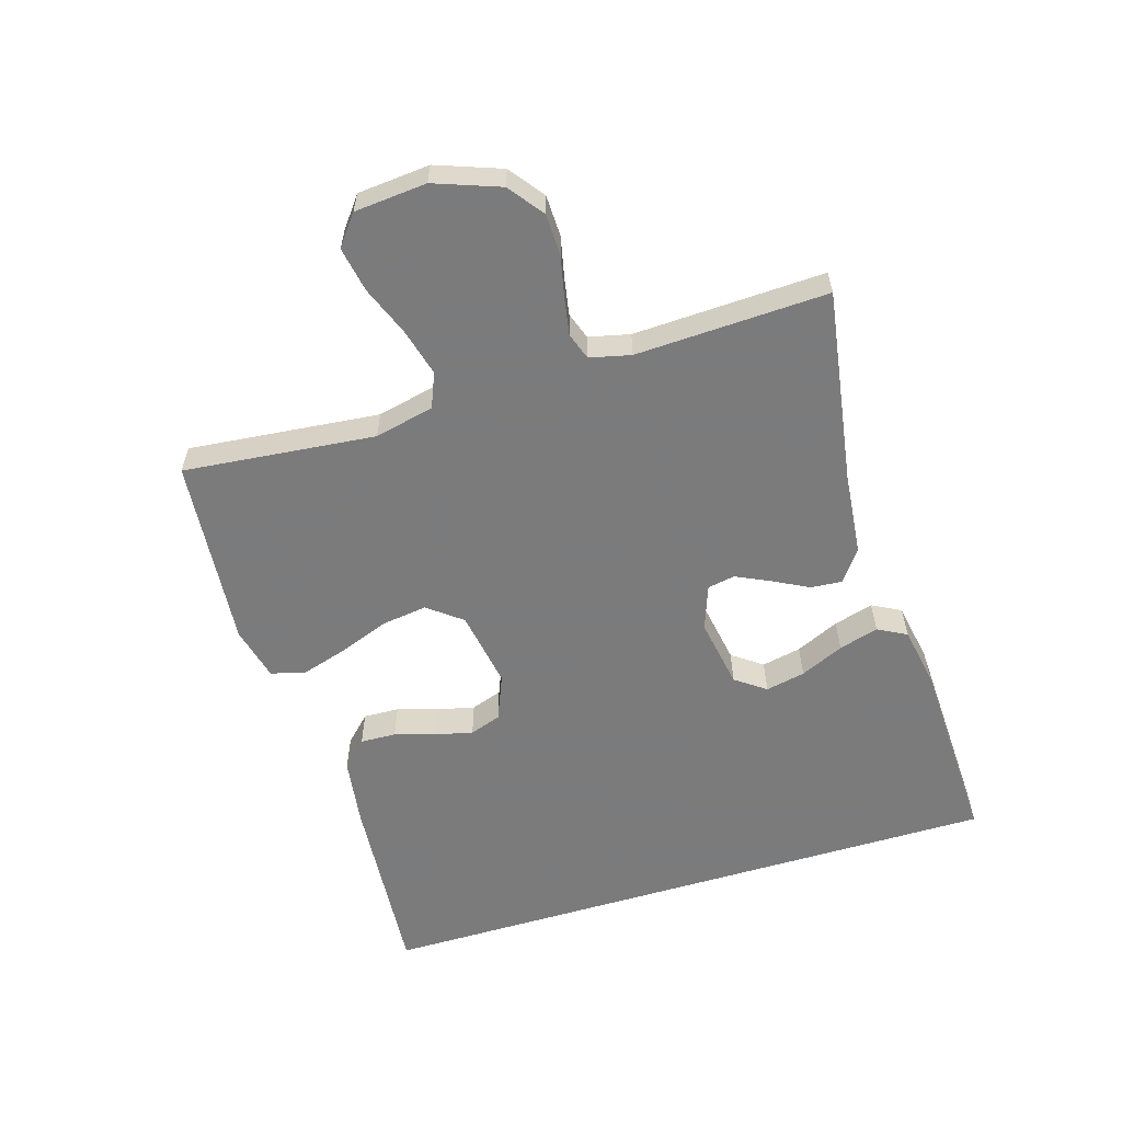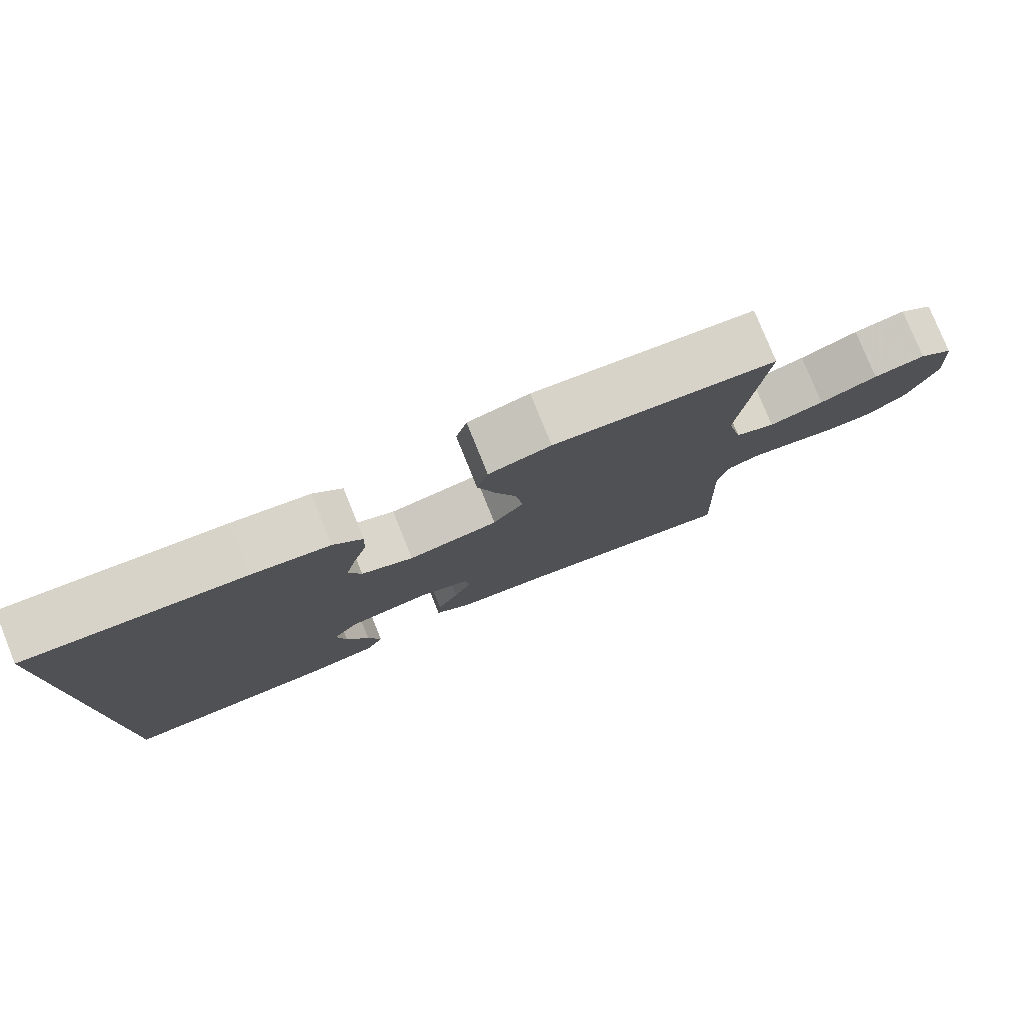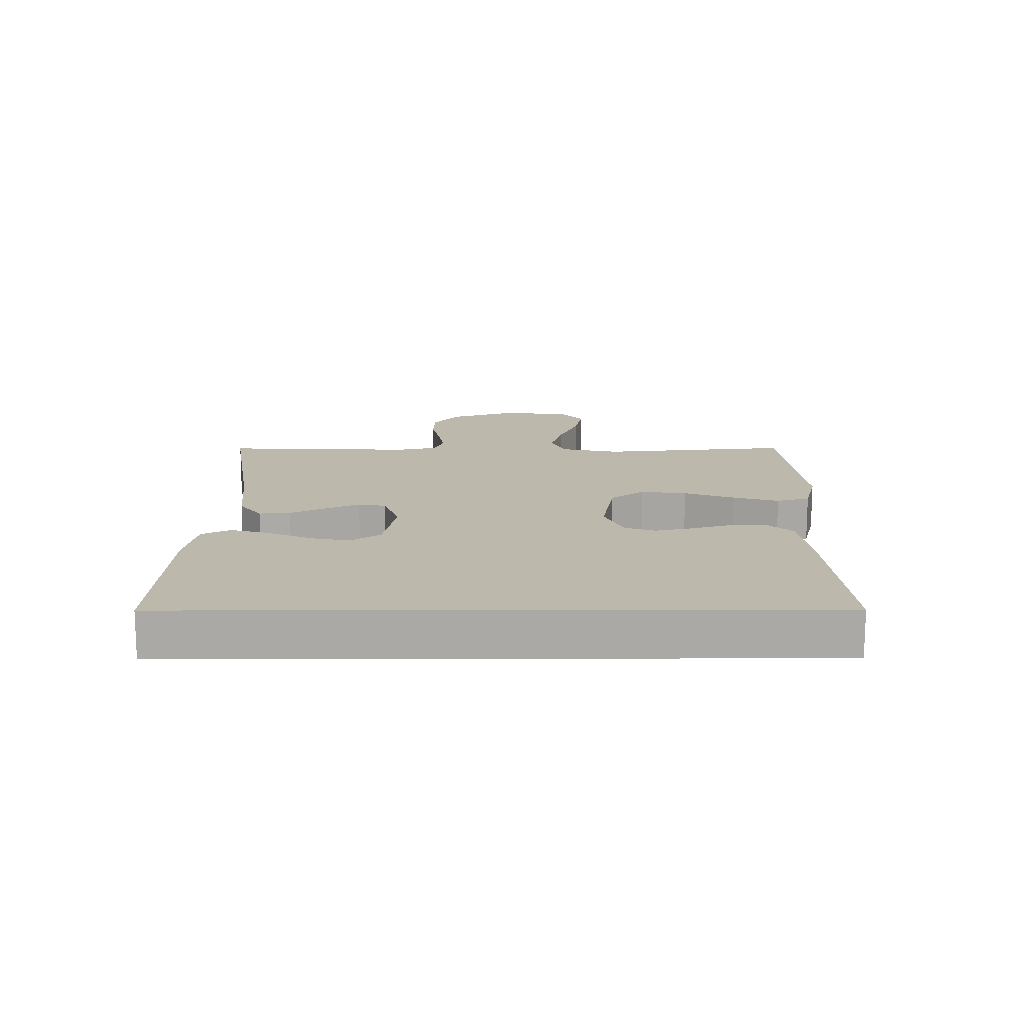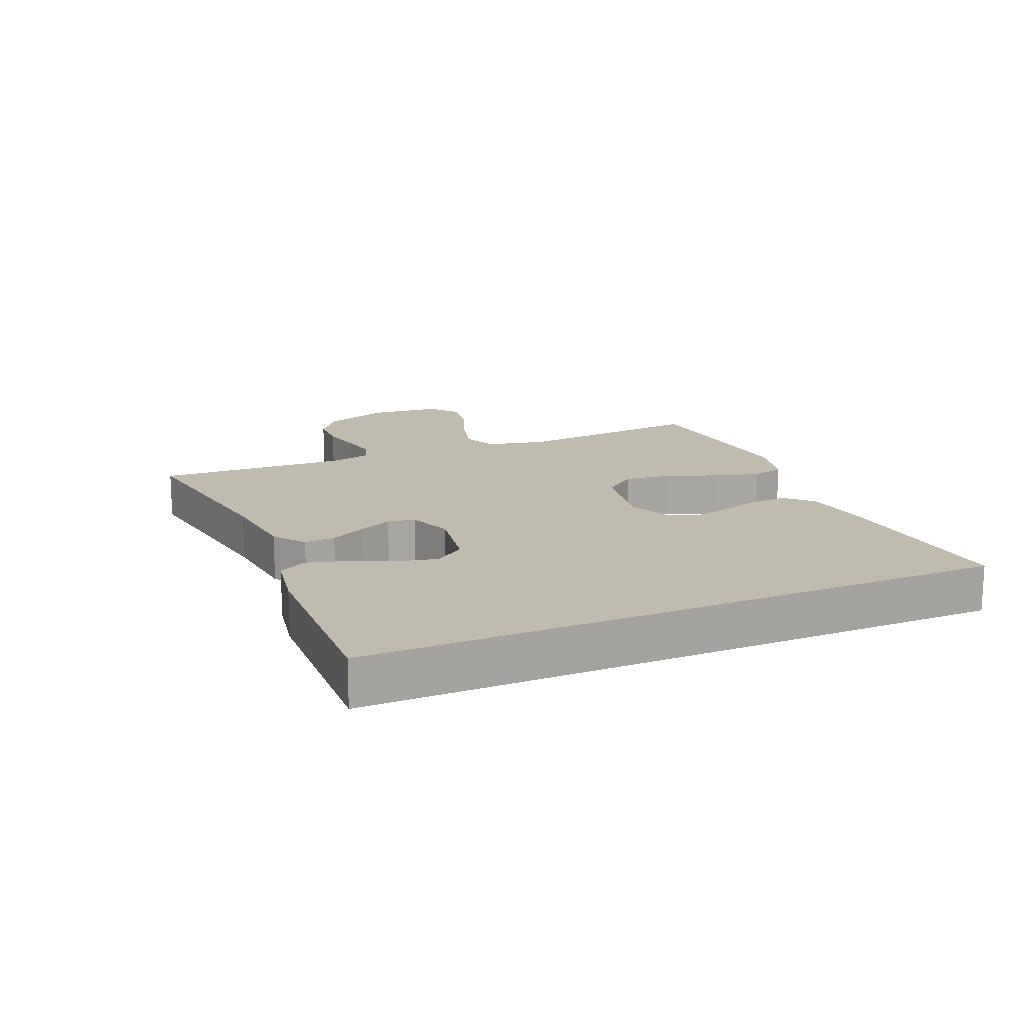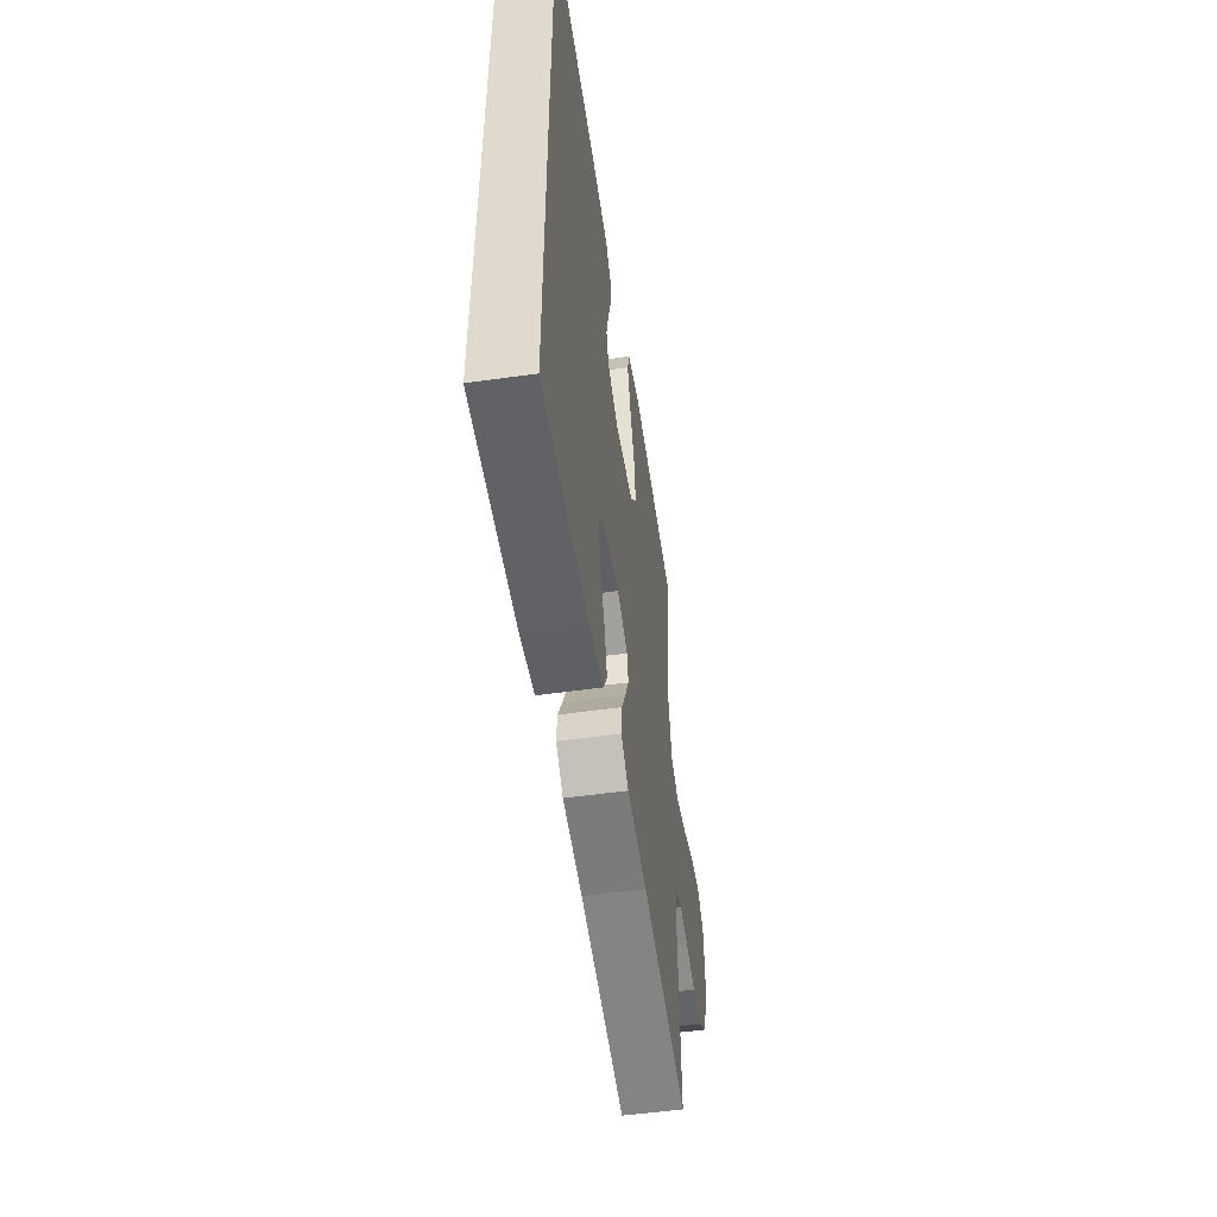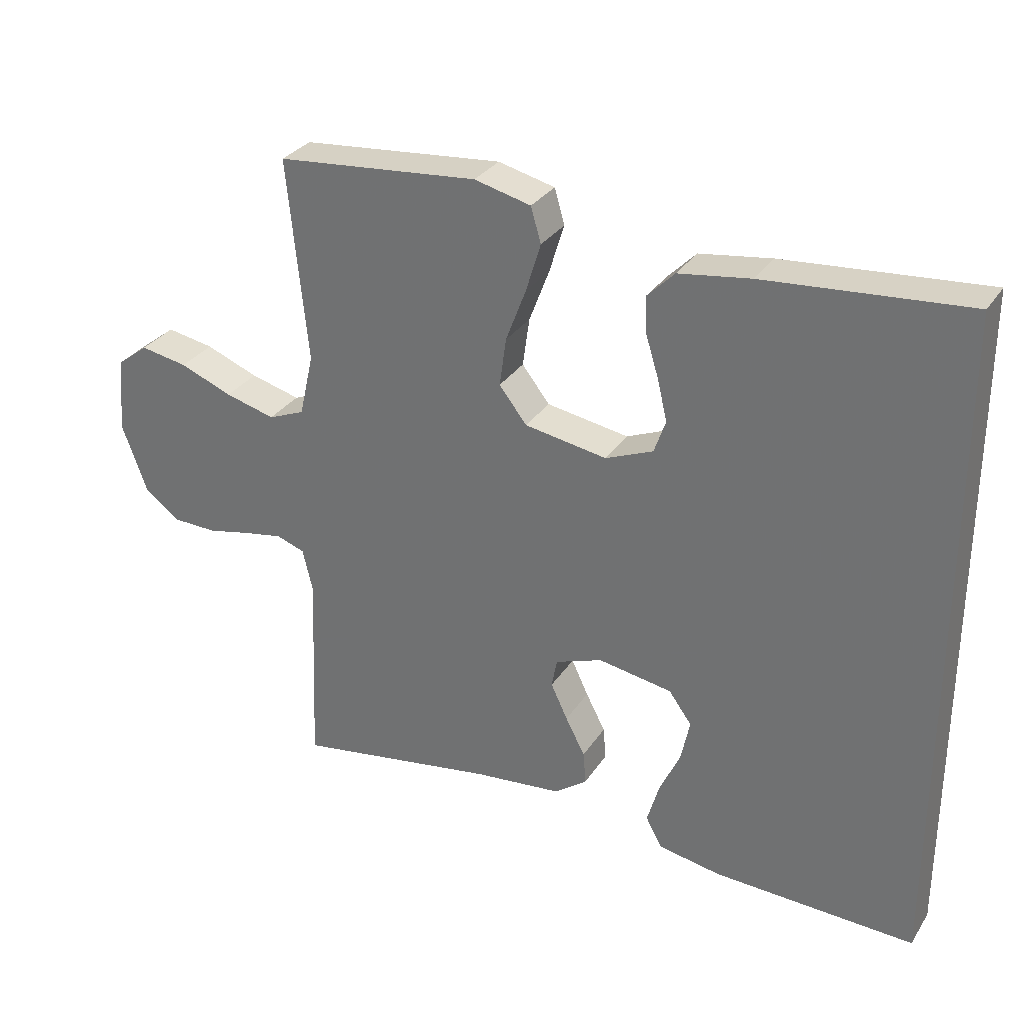
<metadata>
{"format":"obj","ext":"obj","renderer":"f3d","projection":"perspective","resolution":1024,"background":"white","views":[{"elev":-58.4,"azim":106.9,"up":"+Y"},{"elev":79.0,"azim":-22.0,"up":"+Z"},{"elev":14.7,"azim":-90.2,"up":"+Y"},{"elev":15.9,"azim":-113.4,"up":"+Y"},{"elev":-52.9,"azim":-81.5,"up":"+Z"},{"elev":30.6,"azim":-152.6,"up":"+Z"}]}
</metadata>
<code>
v -0.5 0.07 -0.51
v -0.5 0.07 0.49
v -0.2 0.07 0.467
v -0.093 0.07 0.452
v -0.053 0.07 0.412
v -0.055 0.07 0.356
v -0.074 0.07 0.294
v -0.088 0.07 0.234
v -0.071 0.07 0.185
v 0 0.07 0.156
v 0.122 0.07 0.177
v 0.163 0.07 0.23
v 0.153 0.07 0.302
v 0.123 0.07 0.381
v 0.101 0.07 0.453
v 0.116 0.07 0.505
v 0.2 0.07 0.526
v 0.5 0.07 0.5
v 0.47 0.07 0.2
v 0.491 0.07 0.107
v 0.545 0.07 0.085
v 0.619 0.07 0.105
v 0.697 0.07 0.136
v 0.767 0.07 0.149
v 0.814 0.07 0.113
v 0.824 0.07 0
v 0.787 0.07 -0.102
v 0.733 0.07 -0.143
v 0.668 0.07 -0.145
v 0.602 0.07 -0.131
v 0.545 0.07 -0.121
v 0.503 0.07 -0.136
v 0.488 0.07 -0.2
v 0.5 0.07 -0.5
v 0.2 0.07 -0.453
v 0.069 0.07 -0.44
v 0.02 0.07 -0.404
v 0.024 0.07 -0.355
v 0.053 0.07 -0.299
v 0.078 0.07 -0.246
v 0.07 0.07 -0.203
v 0 0.07 -0.178
v -0.11 0.07 -0.197
v -0.144 0.07 -0.244
v -0.131 0.07 -0.306
v -0.1 0.07 -0.374
v -0.082 0.07 -0.436
v -0.106 0.07 -0.481
v -0.2 0.07 -0.498
v -0.5 0 -0.51
v -0.5 0 0.49
v -0.2 0 0.467
v -0.093 0 0.452
v -0.053 0 0.412
v -0.055 0 0.356
v -0.074 0 0.294
v -0.088 0 0.234
v -0.071 0 0.185
v 0 0 0.156
v 0.122 0 0.177
v 0.163 0 0.23
v 0.153 0 0.302
v 0.123 0 0.381
v 0.101 0 0.453
v 0.116 0 0.505
v 0.2 0 0.526
v 0.5 0 0.5
v 0.47 0 0.2
v 0.491 0 0.107
v 0.545 0 0.085
v 0.619 0 0.105
v 0.697 0 0.136
v 0.767 0 0.149
v 0.814 0 0.113
v 0.824 0 0
v 0.787 0 -0.102
v 0.733 0 -0.143
v 0.668 0 -0.145
v 0.602 0 -0.131
v 0.545 0 -0.121
v 0.503 0 -0.136
v 0.488 0 -0.2
v 0.5 0 -0.5
v 0.2 0 -0.453
v 0.069 0 -0.44
v 0.02 0 -0.404
v 0.024 0 -0.355
v 0.053 0 -0.299
v 0.078 0 -0.246
v 0.07 0 -0.203
v 0 0 -0.178
v -0.11 0 -0.197
v -0.144 0 -0.244
v -0.131 0 -0.306
v -0.1 0 -0.374
v -0.082 0 -0.436
v -0.106 0 -0.481
v -0.2 0 -0.498
f 45 46 47 48
f 44 45 48 49
f 36 37 38 39
f 35 36 39 40
f 33 34 35 40
f 32 33 40 41
f 27 28 29 30
f 27 30 31
f 26 27 31
f 22 23 24 25
f 21 22 25 26
f 16 17 18 19
f 16 19 20
f 13 14 15 16
f 13 16 20
f 12 13 20
f 11 12 20 21
f 4 5 6 7
f 4 7 8
f 3 4 8
f 2 3 8 9
f 44 49 1 2
f 31 32 41 42
f 21 26 31 42
f 10 11 21 42
f 9 10 42 43
f 2 9 43 44
f 97 96 95 94
f 98 97 94 93
f 88 87 86 85
f 89 88 85 84
f 89 84 83 82
f 90 89 82 81
f 79 78 77 76
f 80 79 76
f 80 76 75
f 74 73 72 71
f 75 74 71 70
f 68 67 66 65
f 69 68 65
f 65 64 63 62
f 69 65 62
f 69 62 61
f 70 69 61 60
f 56 55 54 53
f 57 56 53
f 57 53 52
f 58 57 52 51
f 51 50 98 93
f 91 90 81 80
f 91 80 75 70
f 91 70 60 59
f 92 91 59 58
f 93 92 58 51
f 1 50 51 2
f 2 51 52 3
f 3 52 53 4
f 4 53 54 5
f 5 54 55 6
f 6 55 56 7
f 7 56 57 8
f 8 57 58 9
f 9 58 59 10
f 10 59 60 11
f 11 60 61 12
f 12 61 62 13
f 13 62 63 14
f 14 63 64 15
f 15 64 65 16
f 16 65 66 17
f 17 66 67 18
f 18 67 68 19
f 19 68 69 20
f 20 69 70 21
f 21 70 71 22
f 22 71 72 23
f 23 72 73 24
f 24 73 74 25
f 25 74 75 26
f 26 75 76 27
f 27 76 77 28
f 28 77 78 29
f 29 78 79 30
f 30 79 80 31
f 31 80 81 32
f 32 81 82 33
f 33 82 83 34
f 34 83 84 35
f 35 84 85 36
f 36 85 86 37
f 37 86 87 38
f 38 87 88 39
f 39 88 89 40
f 40 89 90 41
f 41 90 91 42
f 42 91 92 43
f 43 92 93 44
f 44 93 94 45
f 45 94 95 46
f 46 95 96 47
f 47 96 97 48
f 48 97 98 49
f 49 98 50 1

</code>
